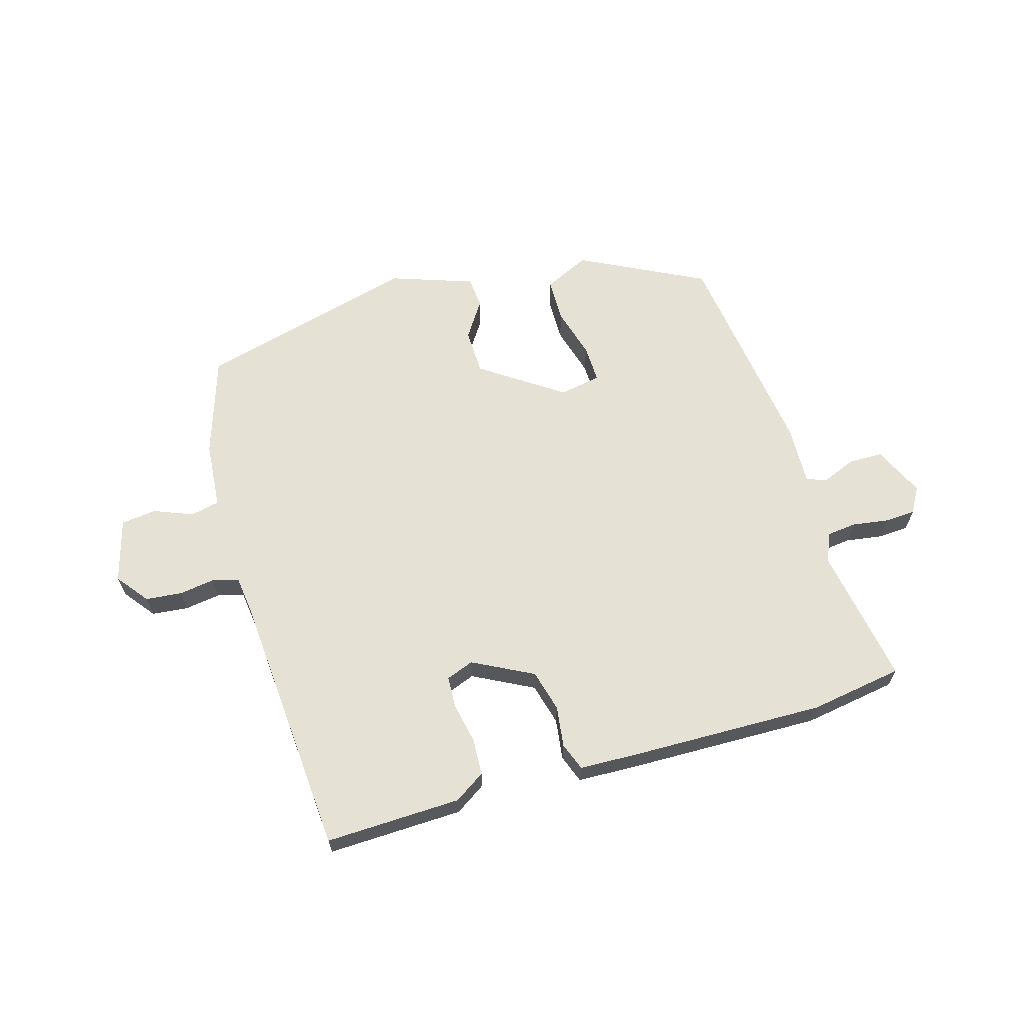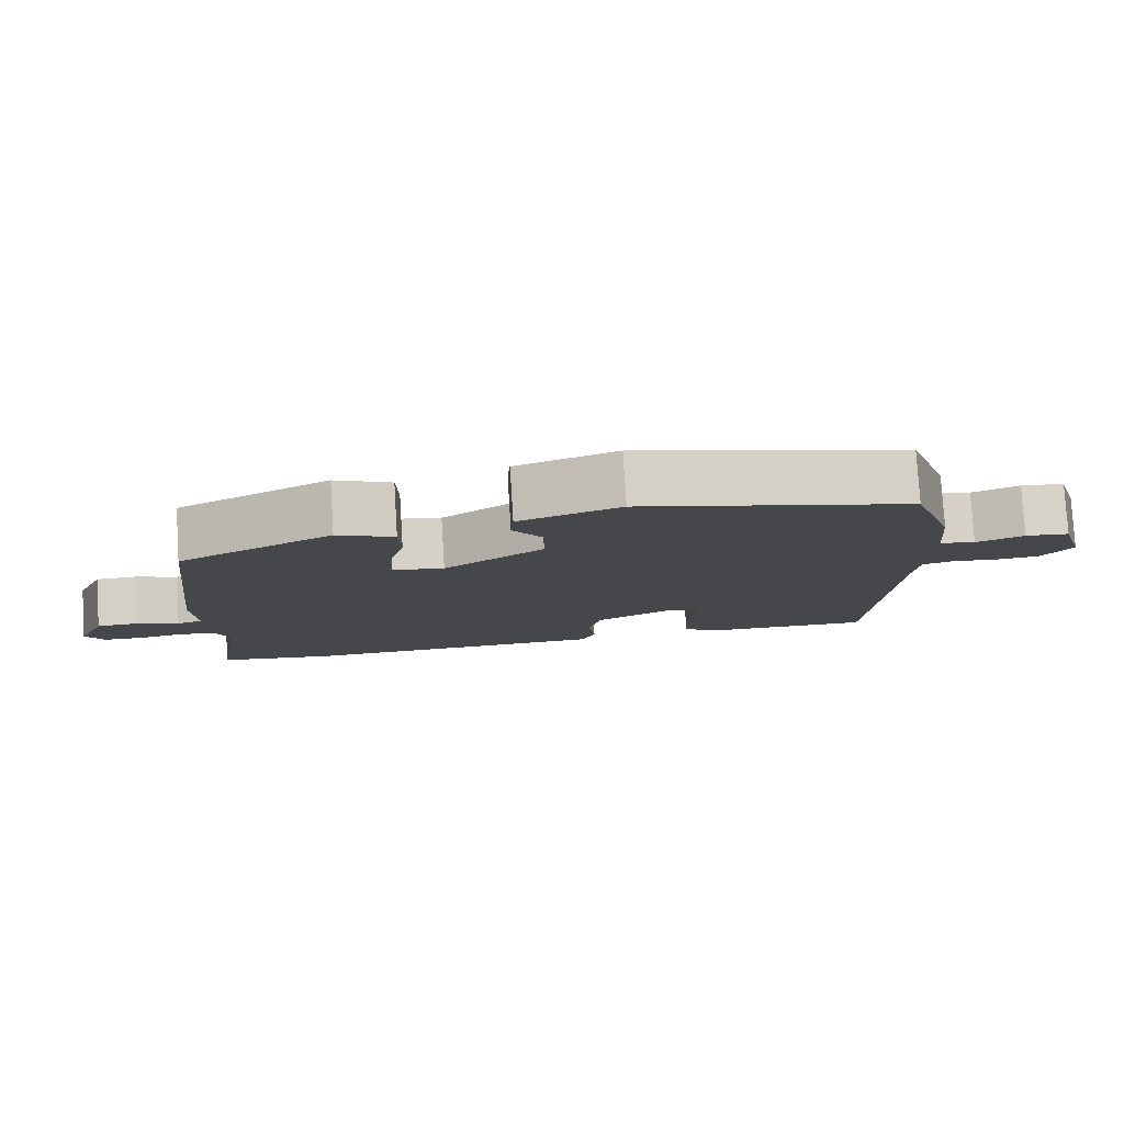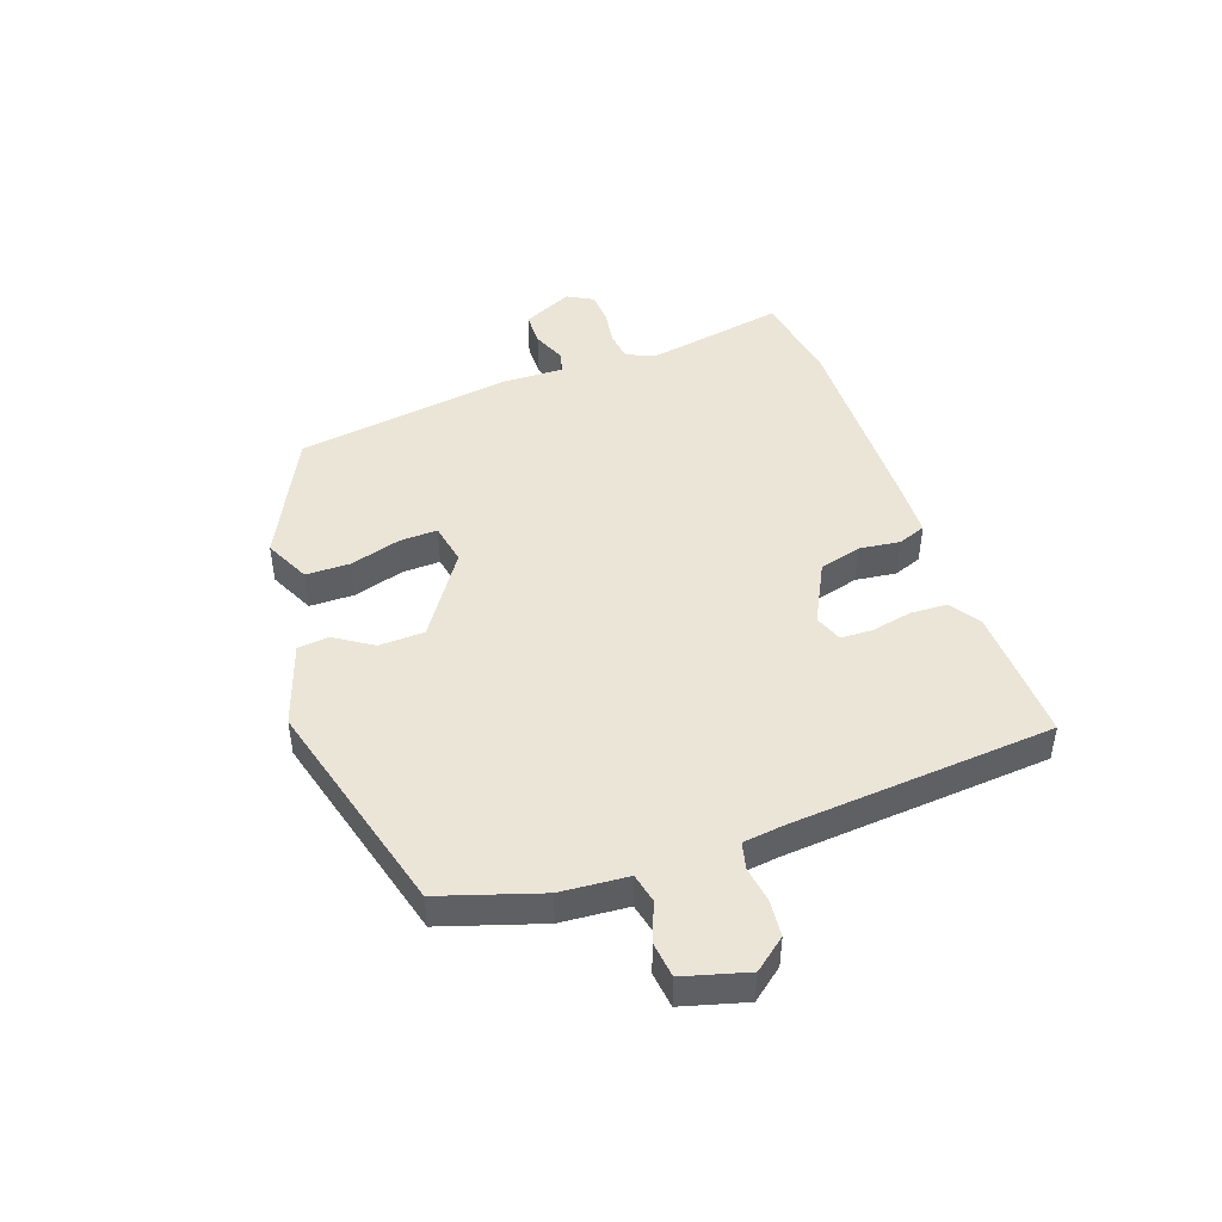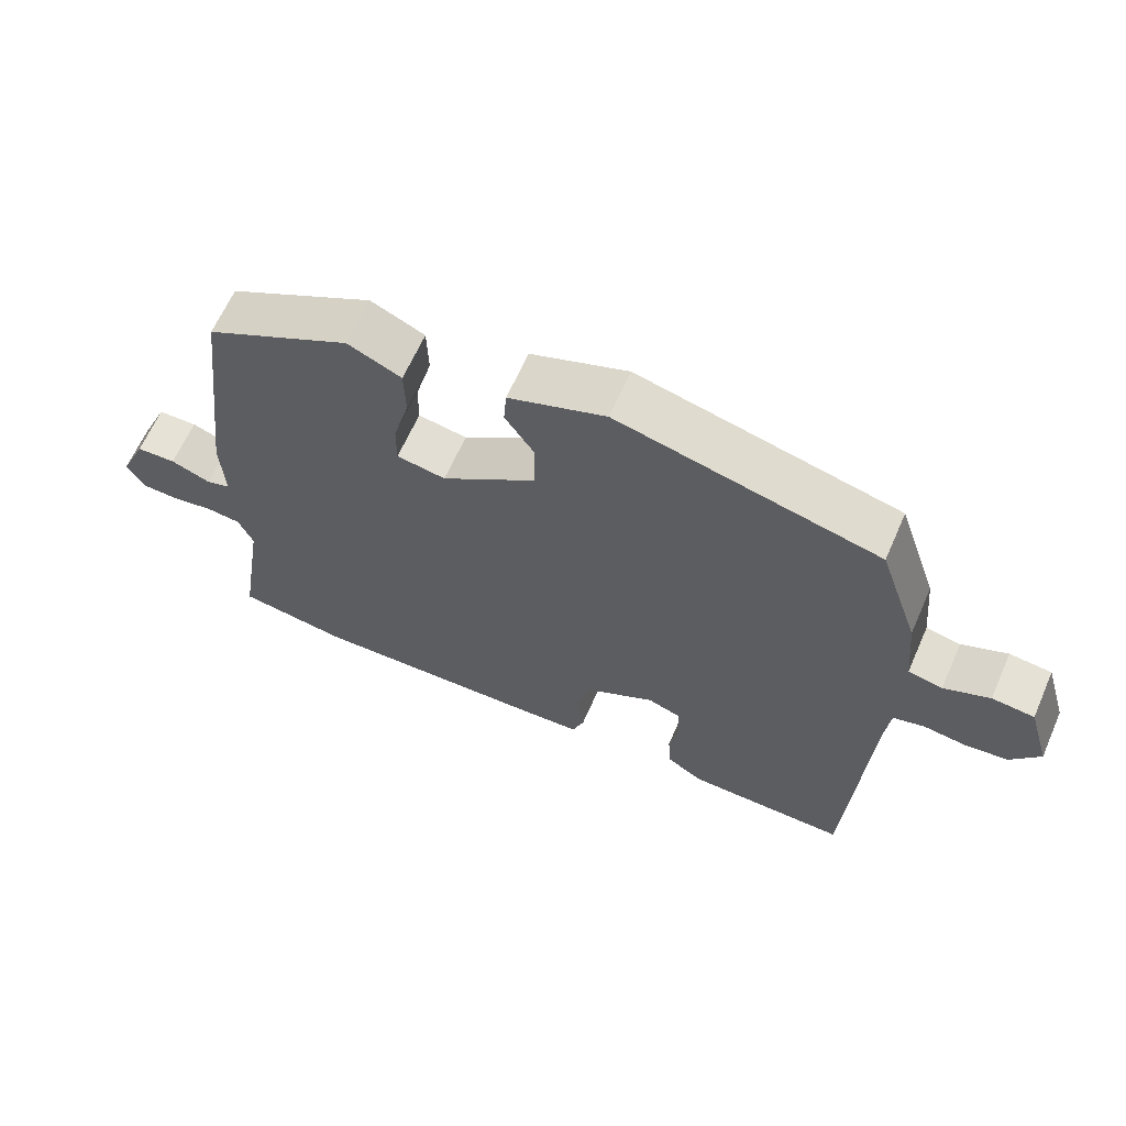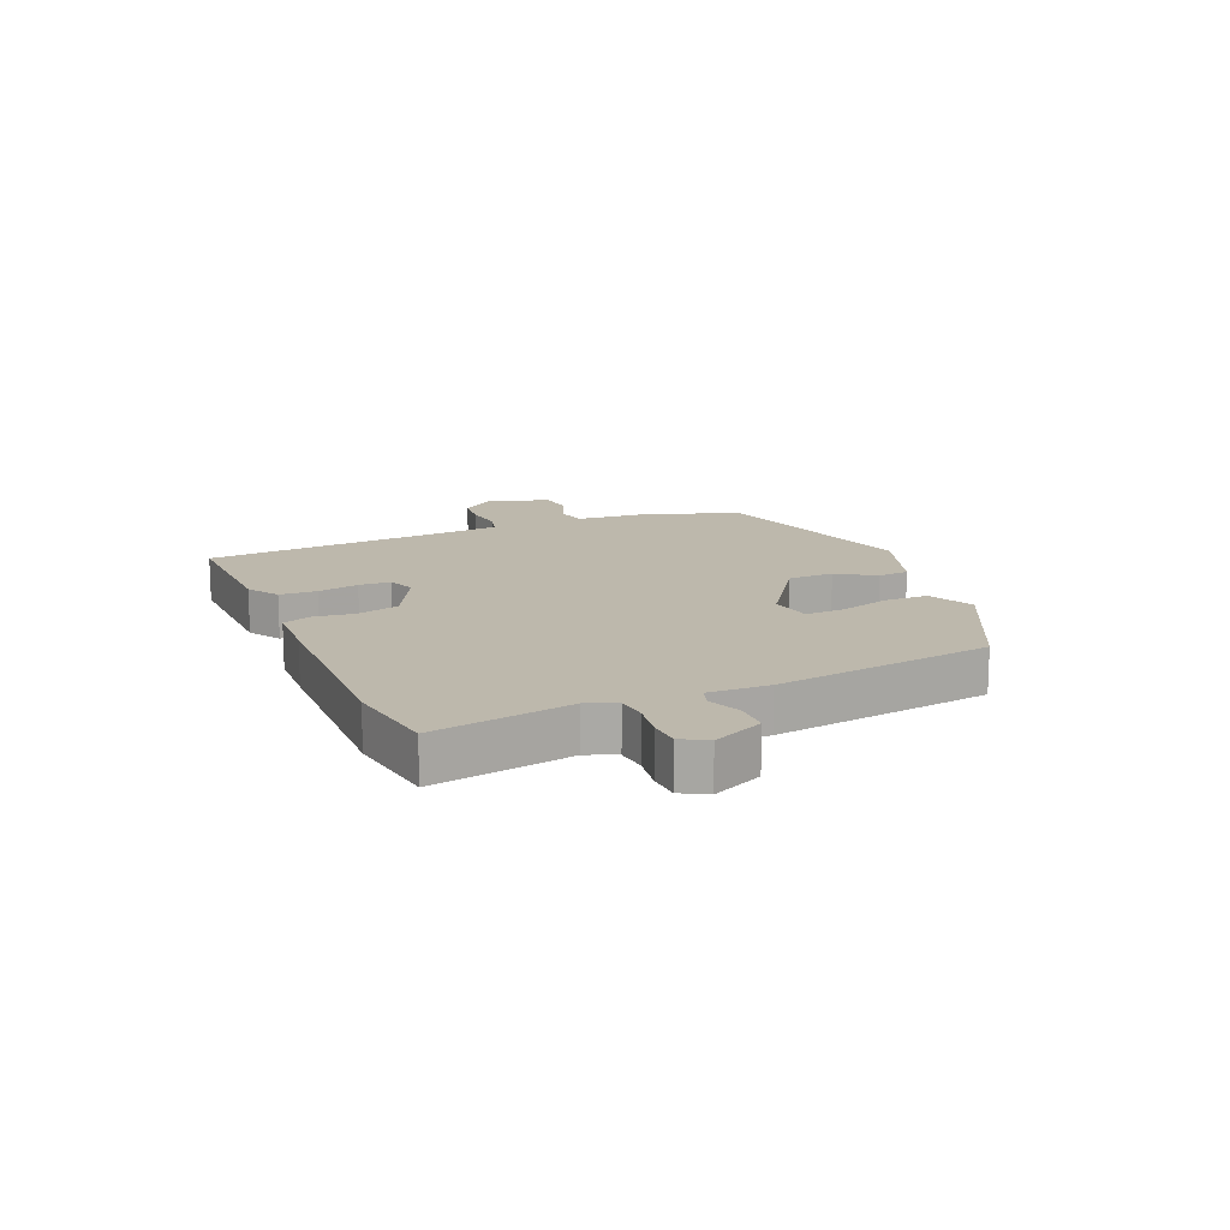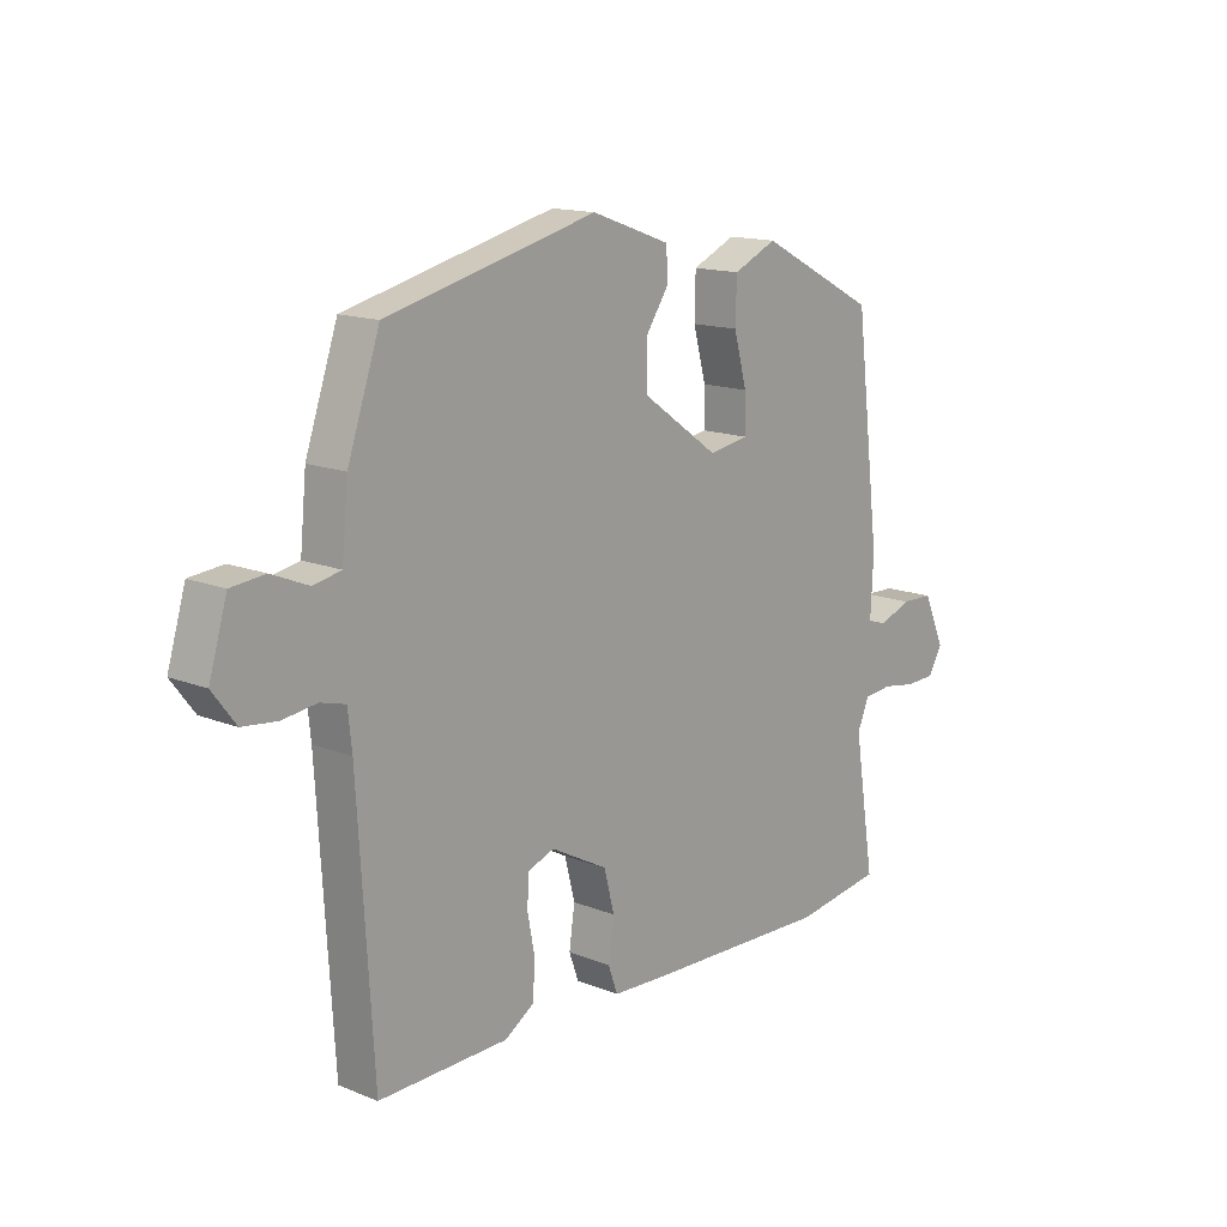
<metadata>
{"format":"obj","ext":"obj","renderer":"f3d","projection":"perspective","resolution":1024,"background":"white","views":[{"elev":64.6,"azim":163.0,"up":"+Y"},{"elev":79.5,"azim":-3.5,"up":"+Z"},{"elev":45.9,"azim":69.4,"up":"+Y"},{"elev":63.8,"azim":23.7,"up":"+Z"},{"elev":14.7,"azim":-113.9,"up":"+Y"},{"elev":14.7,"azim":130.7,"up":"+Z"}]}
</metadata>
<code>
v 0.5 0.07 -0.499
v 0.271 0.07 -0.495
v 0.219 0.07 -0.462
v 0.215 0.07 -0.4
v 0.228 0.07 -0.331
v 0.225 0.07 -0.278
v 0.178 0.07 -0.261
v 0.077 0.07 -0.315
v 0.059 0.07 -0.386
v 0.069 0.07 -0.455
v 0.052 0.07 -0.502
v -0.048 0.07 -0.507
v -0.375 0.07 -0.518
v -0.532 0.07 -0.495
v -0.495 0.07 -0.262
v -0.516 0.07 -0.213
v -0.566 0.07 -0.208
v -0.627 0.07 -0.218
v -0.679 0.07 -0.216
v -0.704 0.07 -0.173
v -0.666 0.07 -0.088
v -0.609 0.07 -0.086
v -0.552 0.07 -0.108
v -0.517 0.07 -0.097
v -0.522 0.07 0.005
v -0.477 0.07 0.371
v -0.268 0.07 0.48
v -0.191 0.07 0.445
v -0.189 0.07 0.37
v -0.212 0.07 0.285
v -0.213 0.07 0.221
v -0.143 0.07 0.209
v -0.007 0.07 0.305
v -0.006 0.07 0.382
v -0.048 0.07 0.444
v -0.044 0.07 0.497
v 0.095 0.07 0.547
v 0.467 0.07 0.455
v 0.524 0.07 0.288
v 0.535 0.07 0.175
v 0.584 0.07 0.165
v 0.649 0.07 0.192
v 0.709 0.07 0.186
v 0.741 0.07 0.079
v 0.7 0.07 0.025
v 0.639 0.07 0.018
v 0.578 0.07 0.026
v 0.534 0.07 0.014
v 0.527 0.07 -0.051
v 0.5 0 -0.499
v 0.271 0 -0.495
v 0.219 0 -0.462
v 0.215 0 -0.4
v 0.228 0 -0.331
v 0.225 0 -0.278
v 0.178 0 -0.261
v 0.077 0 -0.315
v 0.059 0 -0.386
v 0.069 0 -0.455
v 0.052 0 -0.502
v -0.048 0 -0.507
v -0.375 0 -0.518
v -0.532 0 -0.495
v -0.495 0 -0.262
v -0.516 0 -0.213
v -0.566 0 -0.208
v -0.627 0 -0.218
v -0.679 0 -0.216
v -0.704 0 -0.173
v -0.666 0 -0.088
v -0.609 0 -0.086
v -0.552 0 -0.108
v -0.517 0 -0.097
v -0.522 0 0.005
v -0.477 0 0.371
v -0.268 0 0.48
v -0.191 0 0.445
v -0.189 0 0.37
v -0.212 0 0.285
v -0.213 0 0.221
v -0.143 0 0.209
v -0.007 0 0.305
v -0.006 0 0.382
v -0.048 0 0.444
v -0.044 0 0.497
v 0.095 0 0.547
v 0.467 0 0.455
v 0.524 0 0.288
v 0.535 0 0.175
v 0.584 0 0.165
v 0.649 0 0.192
v 0.709 0 0.186
v 0.741 0 0.079
v 0.7 0 0.025
v 0.639 0 0.018
v 0.578 0 0.026
v 0.534 0 0.014
v 0.527 0 -0.051
f 45 46 47
f 44 45 47
f 43 44 47
f 42 43 47
f 41 42 47
f 40 41 47 48
f 40 48 49
f 39 40 49
f 38 39 49
f 37 38 49
f 36 37 49
f 35 36 49
f 34 35 49
f 28 29 30
f 27 28 30
f 26 27 30
f 25 26 30
f 24 25 30
f 24 30 31
f 21 22 23
f 20 21 23
f 19 20 23
f 18 19 23
f 17 18 23
f 16 17 23 24
f 24 31 32
f 16 24 32
f 15 16 32
f 14 15 32
f 13 14 32
f 12 13 32
f 11 12 32
f 10 11 32
f 9 10 32
f 3 4 5
f 2 3 5
f 1 2 5
f 49 1 5
f 49 5 6
f 49 6 7
f 34 49 7
f 33 34 7
f 8 9 32 33
f 7 8 33
f 96 95 94
f 96 94 93
f 96 93 92
f 96 92 91
f 96 91 90
f 97 96 90 89
f 98 97 89
f 98 89 88
f 98 88 87
f 98 87 86
f 98 86 85
f 98 85 84
f 98 84 83
f 79 78 77
f 79 77 76
f 79 76 75
f 79 75 74
f 79 74 73
f 80 79 73
f 72 71 70
f 72 70 69
f 72 69 68
f 72 68 67
f 72 67 66
f 73 72 66 65
f 81 80 73
f 81 73 65
f 81 65 64
f 81 64 63
f 81 63 62
f 81 62 61
f 81 61 60
f 81 60 59
f 81 59 58
f 54 53 52
f 54 52 51
f 54 51 50
f 54 50 98
f 55 54 98
f 56 55 98
f 56 98 83
f 56 83 82
f 82 81 58 57
f 82 57 56
f 1 50 51 2
f 2 51 52 3
f 3 52 53 4
f 4 53 54 5
f 5 54 55 6
f 6 55 56 7
f 7 56 57 8
f 8 57 58 9
f 9 58 59 10
f 10 59 60 11
f 11 60 61 12
f 12 61 62 13
f 13 62 63 14
f 14 63 64 15
f 15 64 65 16
f 16 65 66 17
f 17 66 67 18
f 18 67 68 19
f 19 68 69 20
f 20 69 70 21
f 21 70 71 22
f 22 71 72 23
f 23 72 73 24
f 24 73 74 25
f 25 74 75 26
f 26 75 76 27
f 27 76 77 28
f 28 77 78 29
f 29 78 79 30
f 30 79 80 31
f 31 80 81 32
f 32 81 82 33
f 33 82 83 34
f 34 83 84 35
f 35 84 85 36
f 36 85 86 37
f 37 86 87 38
f 38 87 88 39
f 39 88 89 40
f 40 89 90 41
f 41 90 91 42
f 42 91 92 43
f 43 92 93 44
f 44 93 94 45
f 45 94 95 46
f 46 95 96 47
f 47 96 97 48
f 48 97 98 49
f 49 98 50 1

</code>
